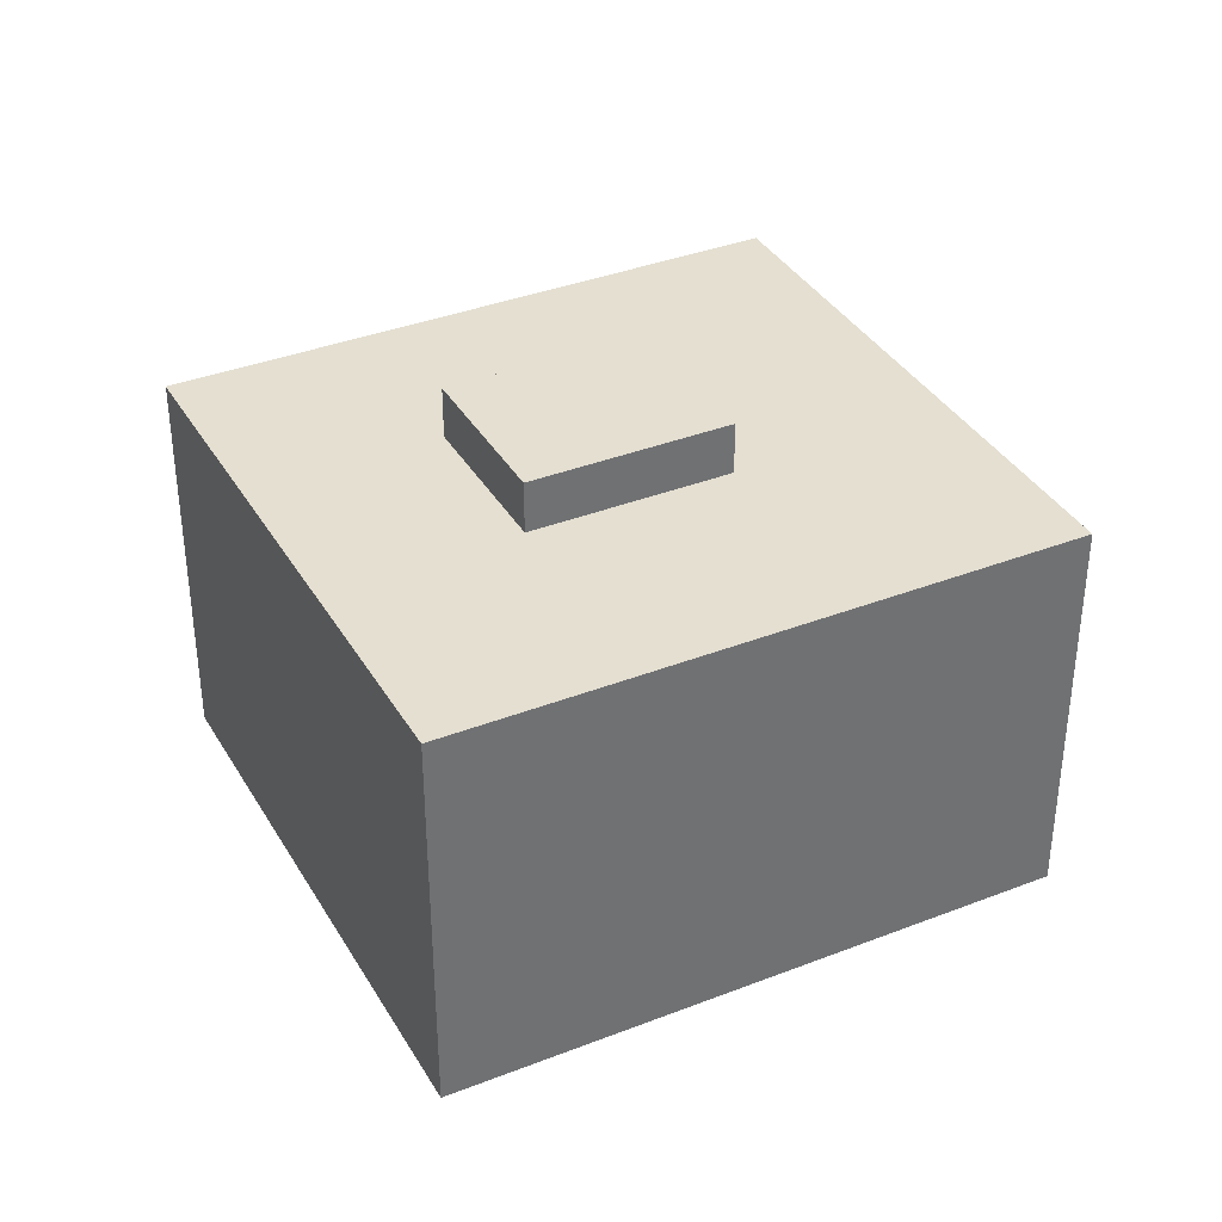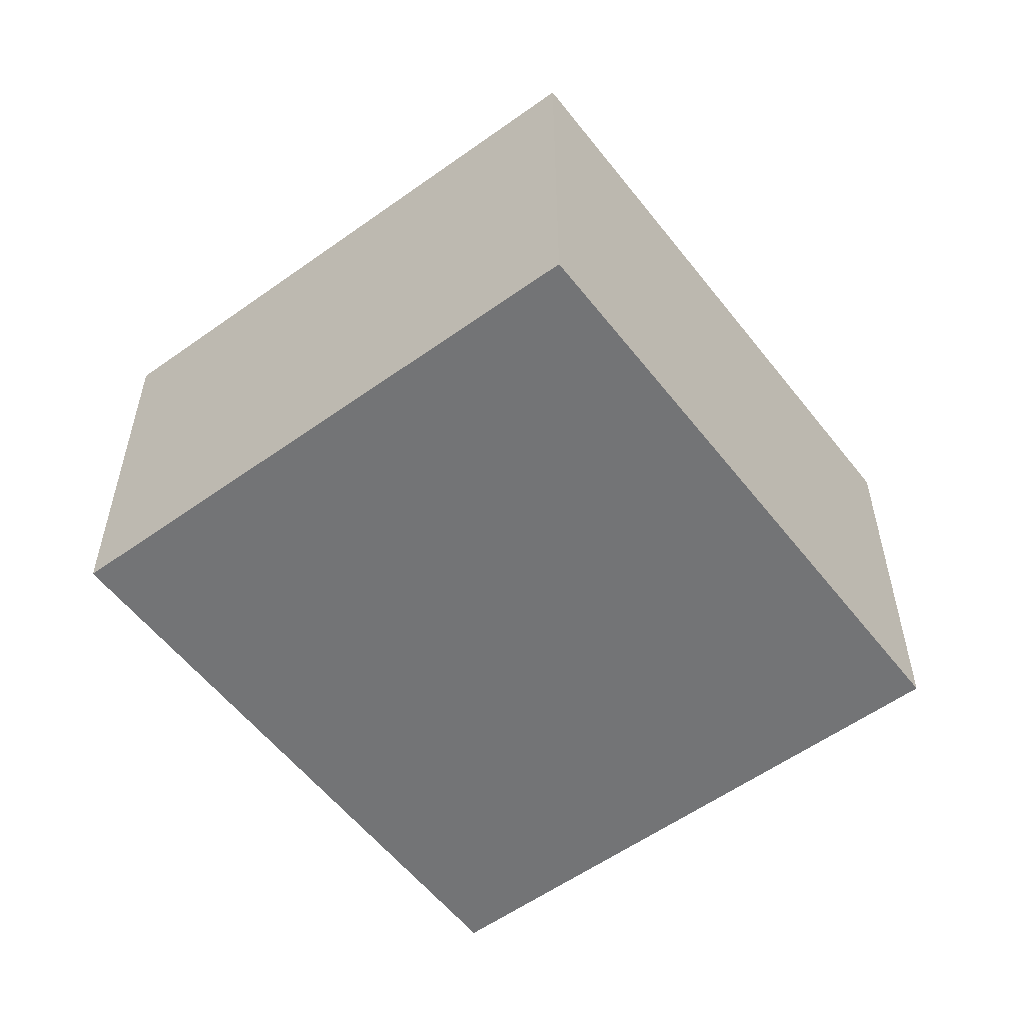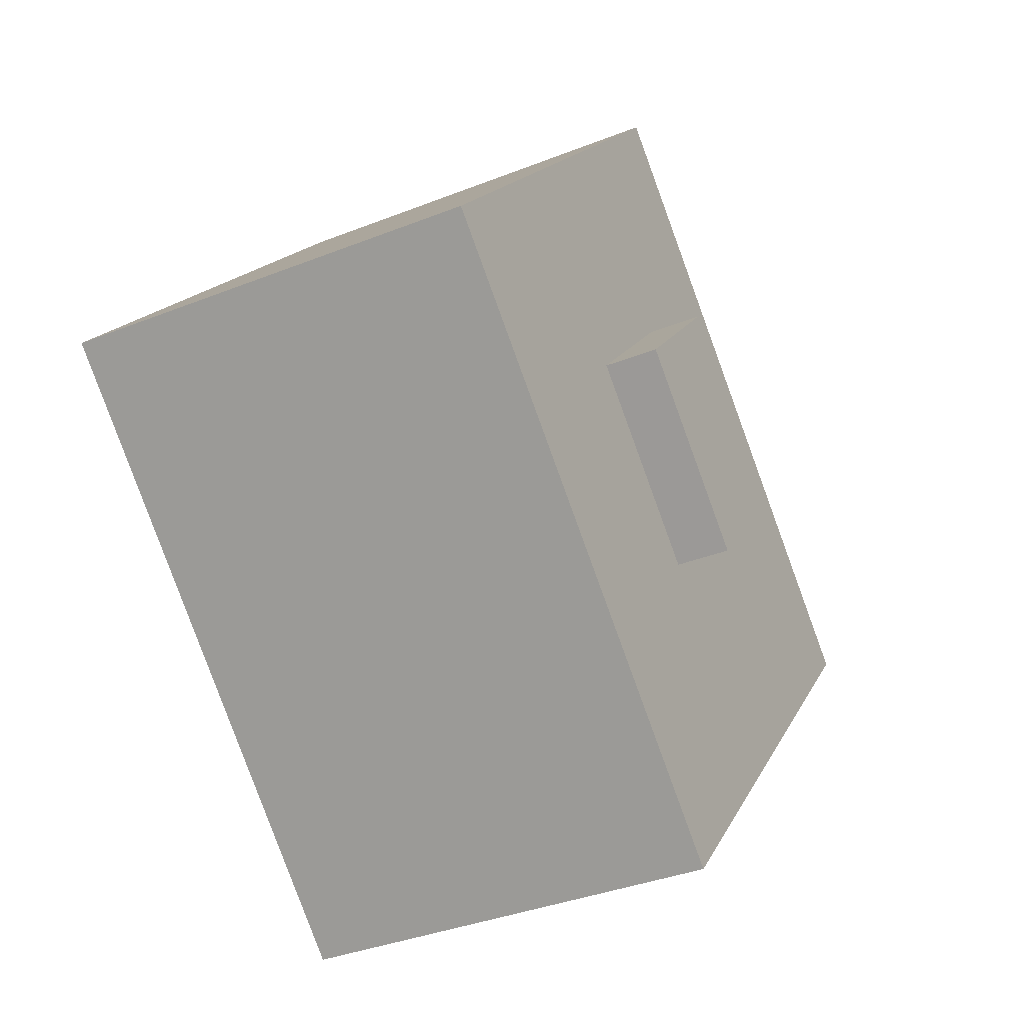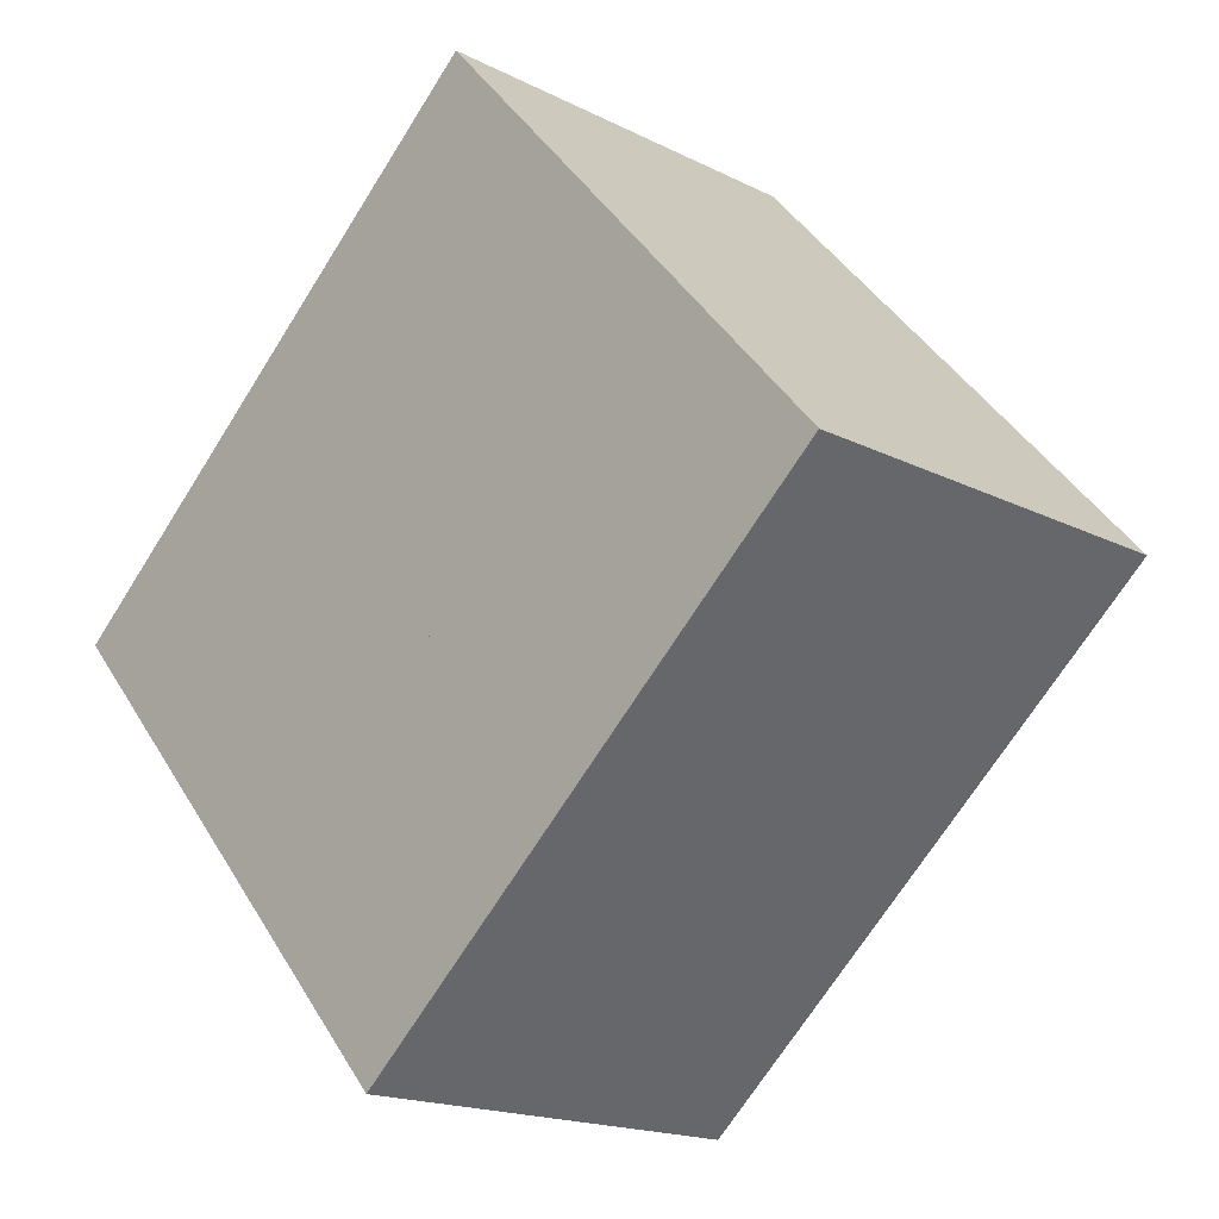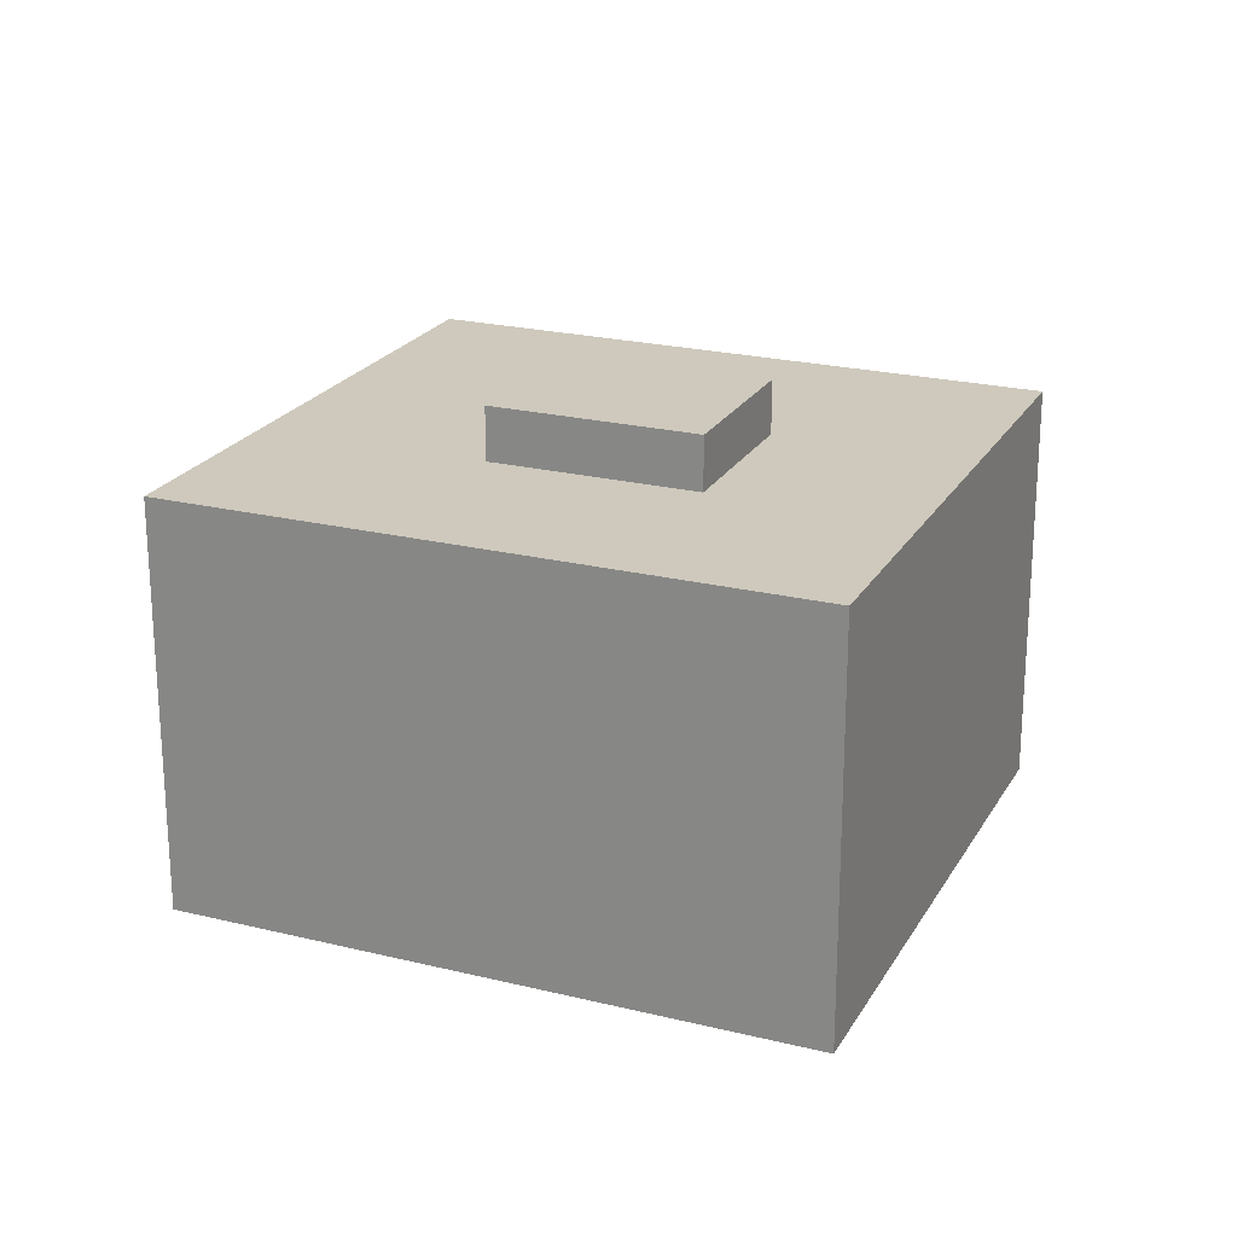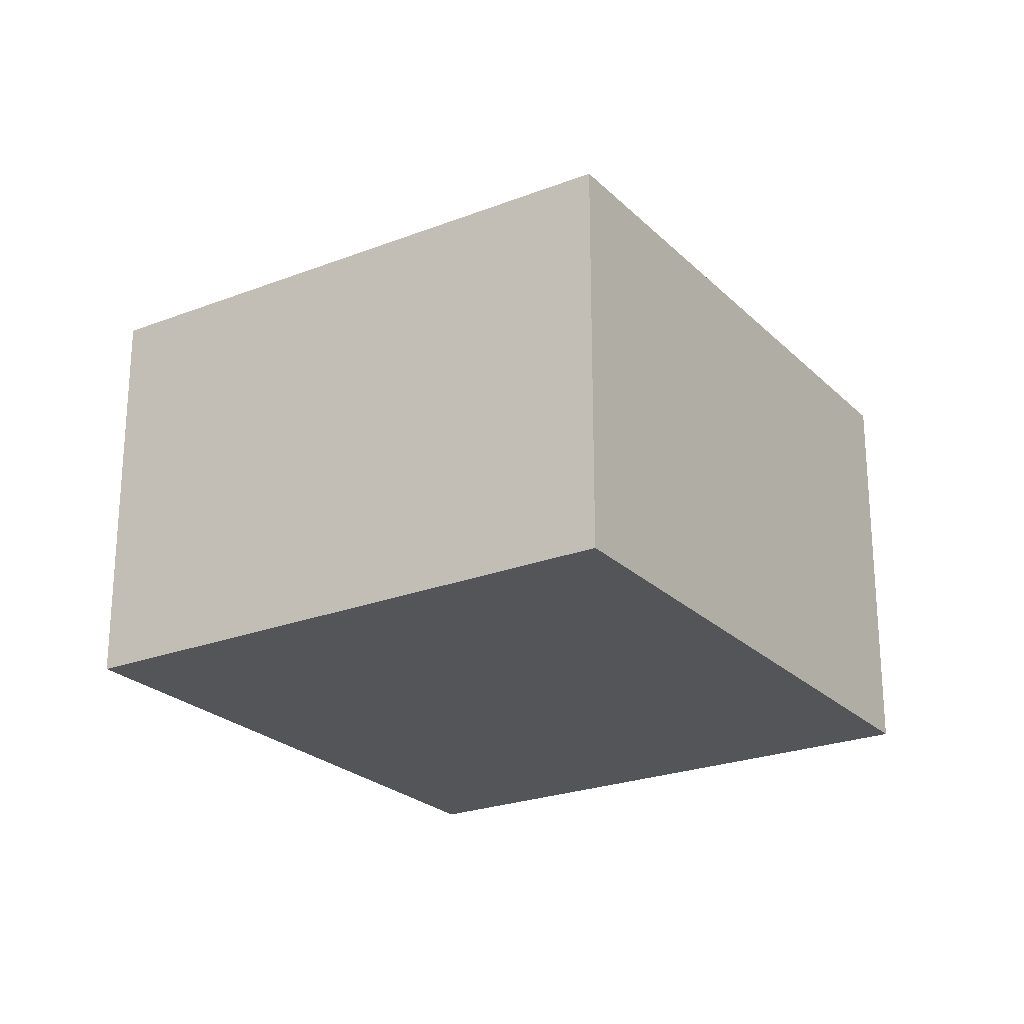
<metadata>
{"format":"obj","ext":"obj","renderer":"f3d","projection":"perspective","resolution":1024,"background":"white","views":[{"elev":36.8,"azim":111.5,"up":"+Y"},{"elev":-56.2,"azim":85.6,"up":"+Y"},{"elev":-36.3,"azim":117.4,"up":"+Z"},{"elev":-17.3,"azim":44.7,"up":"+Z"},{"elev":22.4,"azim":-18.6,"up":"+Y"},{"elev":-24.1,"azim":-98.7,"up":"+Y"}]}
</metadata>
<code>
v  8.972 13.41 0.168
v  16.91 13.41 0.455
v  12.33 13.41 -3.629
v  13.56 13.41 4.252
v  8.972 -1.029e-17 0.168
v  13.56 -2.604e-16 4.252
v  16.91 -2.786e-17 0.455
v  12.33 2.222e-16 -3.629
v  5.104 11.87 4.544
v  3.867 11.87 -4.377
v  0 11.87 7.265e-16
v  7.222 11.87 -8.174
v  11.25 11.87 -12.73
v  11.62 11.87 -13.15
v  16.72 11.87 -8.596
v  9.692 11.87 8.629
v  21.3 11.87 -4.504
v  14.07 11.87 12.52
v  17.92 11.87 8.135
v  25.63 11.87 -0.636
v  21.27 11.87 4.329
v  14.07 -7.668e-16 12.52
v  25.63 3.894e-17 -0.636
v  17.92 -4.981e-16 8.135
v  21.27 -2.651e-16 4.329
v  21.3 2.758e-16 -4.504
v  16.72 5.264e-16 -8.596
v  11.62 8.051e-16 -13.15
v  0 0 0
v  11.25 7.798e-16 -12.73
v  7.222 5.005e-16 -8.174
v  3.867 2.68e-16 -4.377
v  5.104 -2.782e-16 4.544
v  9.692 -5.284e-16 8.629
v  16.91 11.87 0.455
v  12.33 11.87 -3.629
v  8.972 11.87 0.168
v  13.56 11.87 4.252
g defaultobject
f 1 2 3
f 2 1 4
f 5 4 1
f 4 5 6
f 6 2 4
f 2 6 7
f 7 3 2
f 3 7 8
f 8 1 3
f 1 8 5
f 5 7 6
f 7 5 8
f 9 10 11
f 10 9 12
f 12 9 13
f 13 9 14
f 14 9 15
f 15 9 16
f 15 16 17
f 17 16 18
f 17 18 19
f 17 19 20
f 20 19 21
f 22 19 18
f 19 22 21
f 21 22 20
f 20 22 23
f 23 22 24
f 23 24 25
f 23 17 20
f 17 23 15
f 15 23 26
f 15 26 14
f 14 26 27
f 14 27 28
f 28 13 14
f 13 28 12
f 12 28 10
f 10 28 11
f 11 28 29
f 29 28 30
f 29 30 31
f 29 31 32
f 29 9 11
f 9 29 16
f 16 29 33
f 16 33 18
f 18 33 34
f 18 34 22
f 8 35 36
f 35 8 7
f 5 36 37
f 36 5 8
f 6 37 38
f 37 6 5
f 7 38 35
f 38 7 6
f 25 26 23
f 26 25 27
f 27 25 24
f 27 24 22
f 27 22 28
f 28 22 34
f 28 34 30
f 30 34 31
f 31 34 33
f 31 33 32
f 32 33 29

</code>
